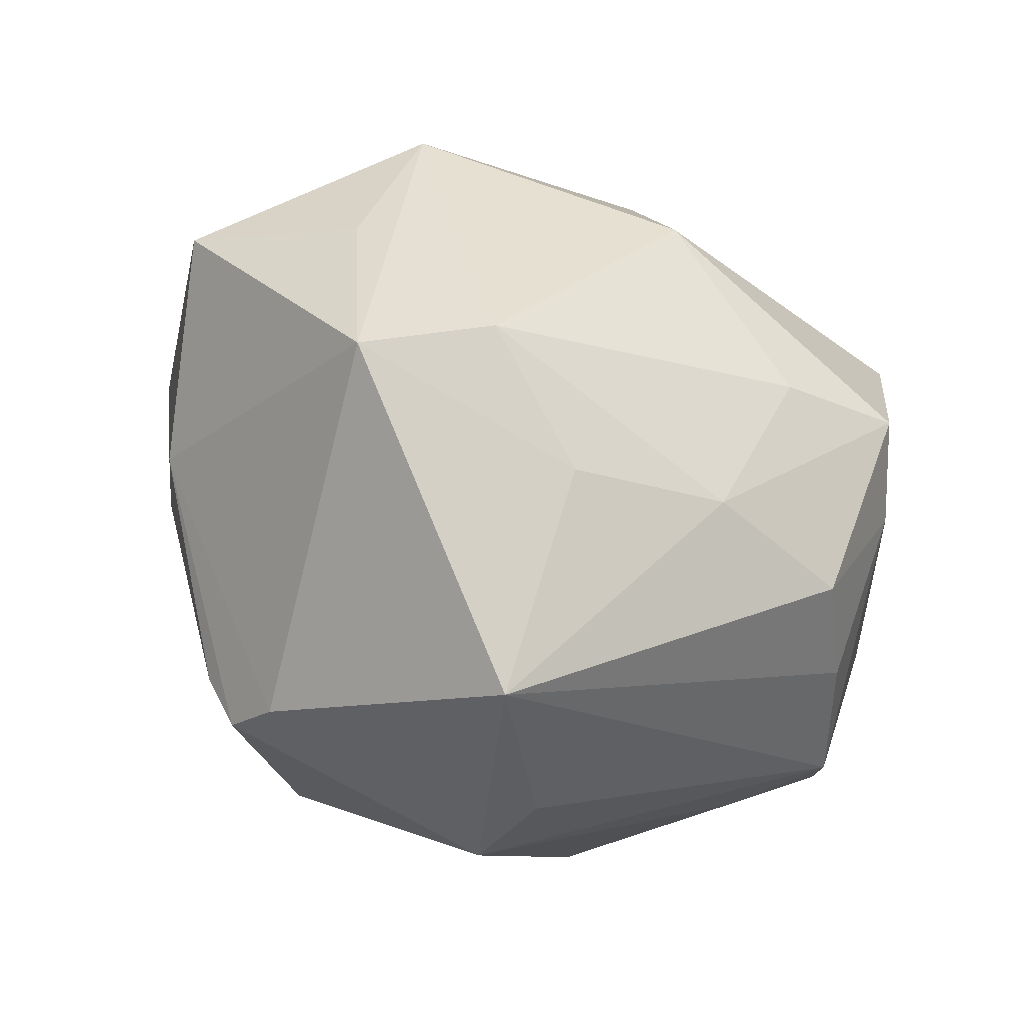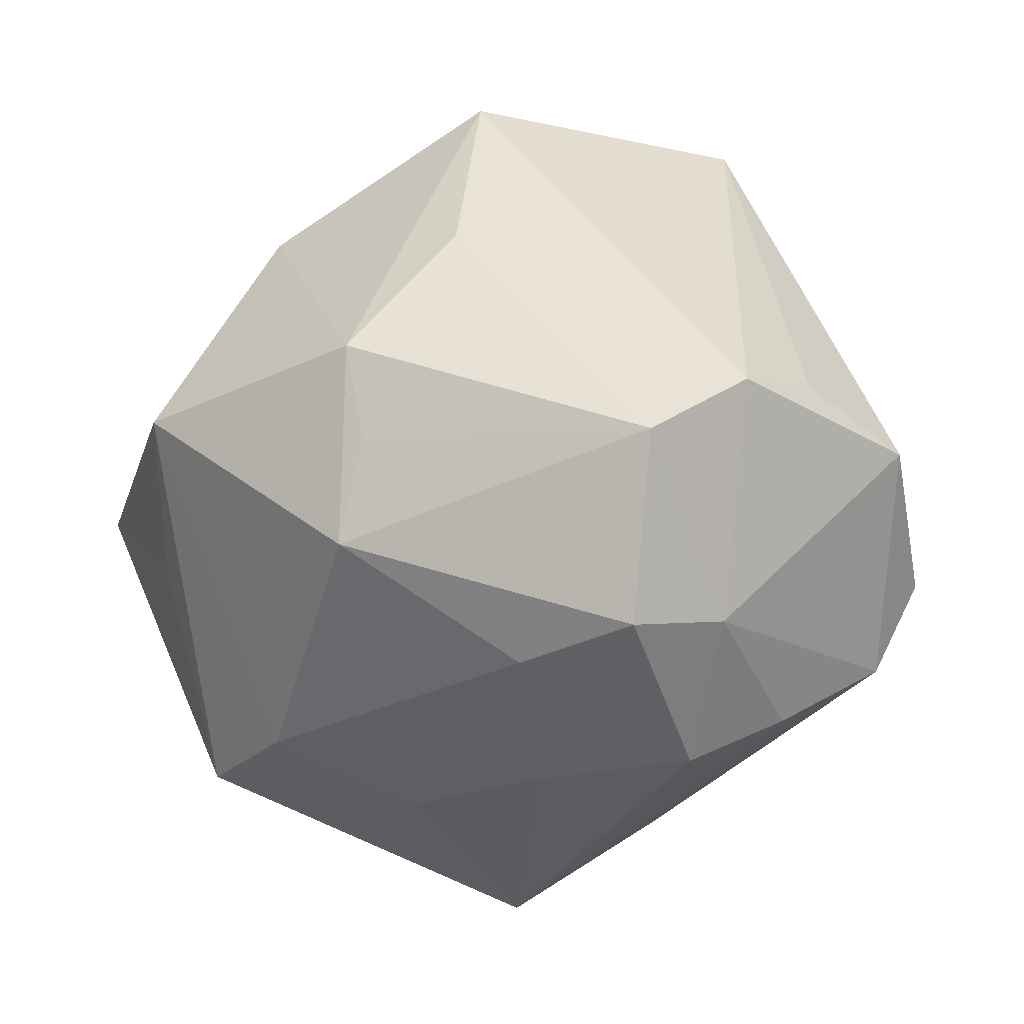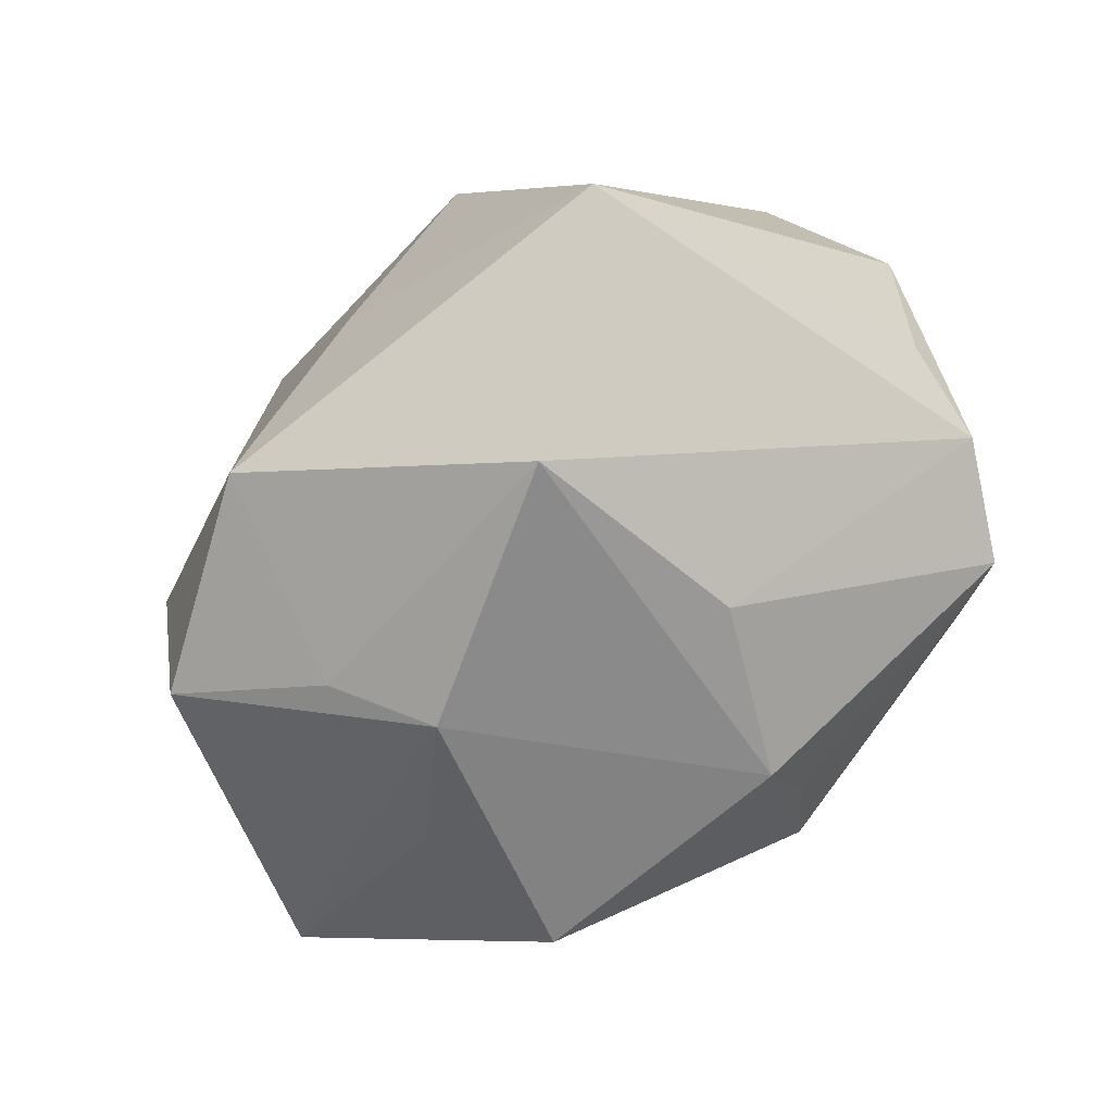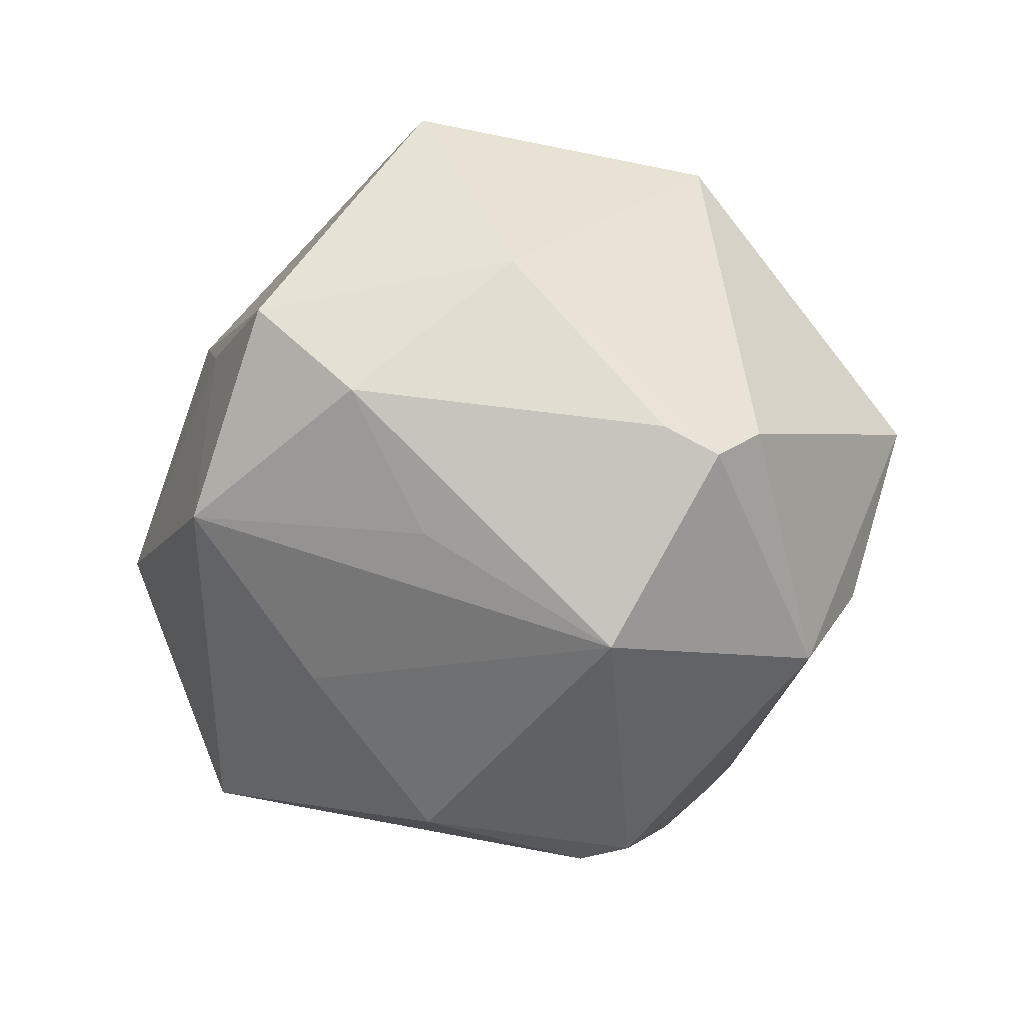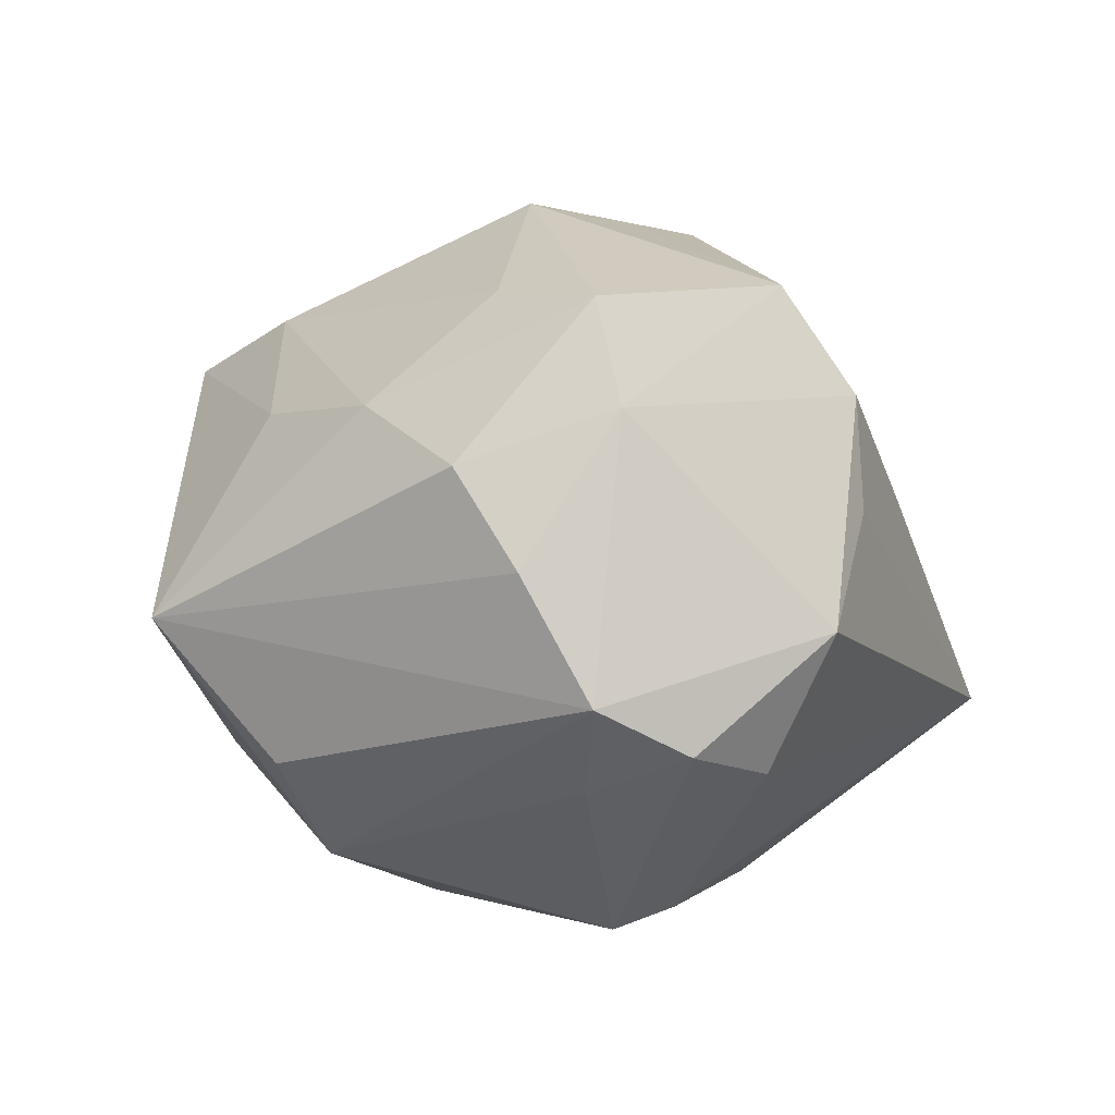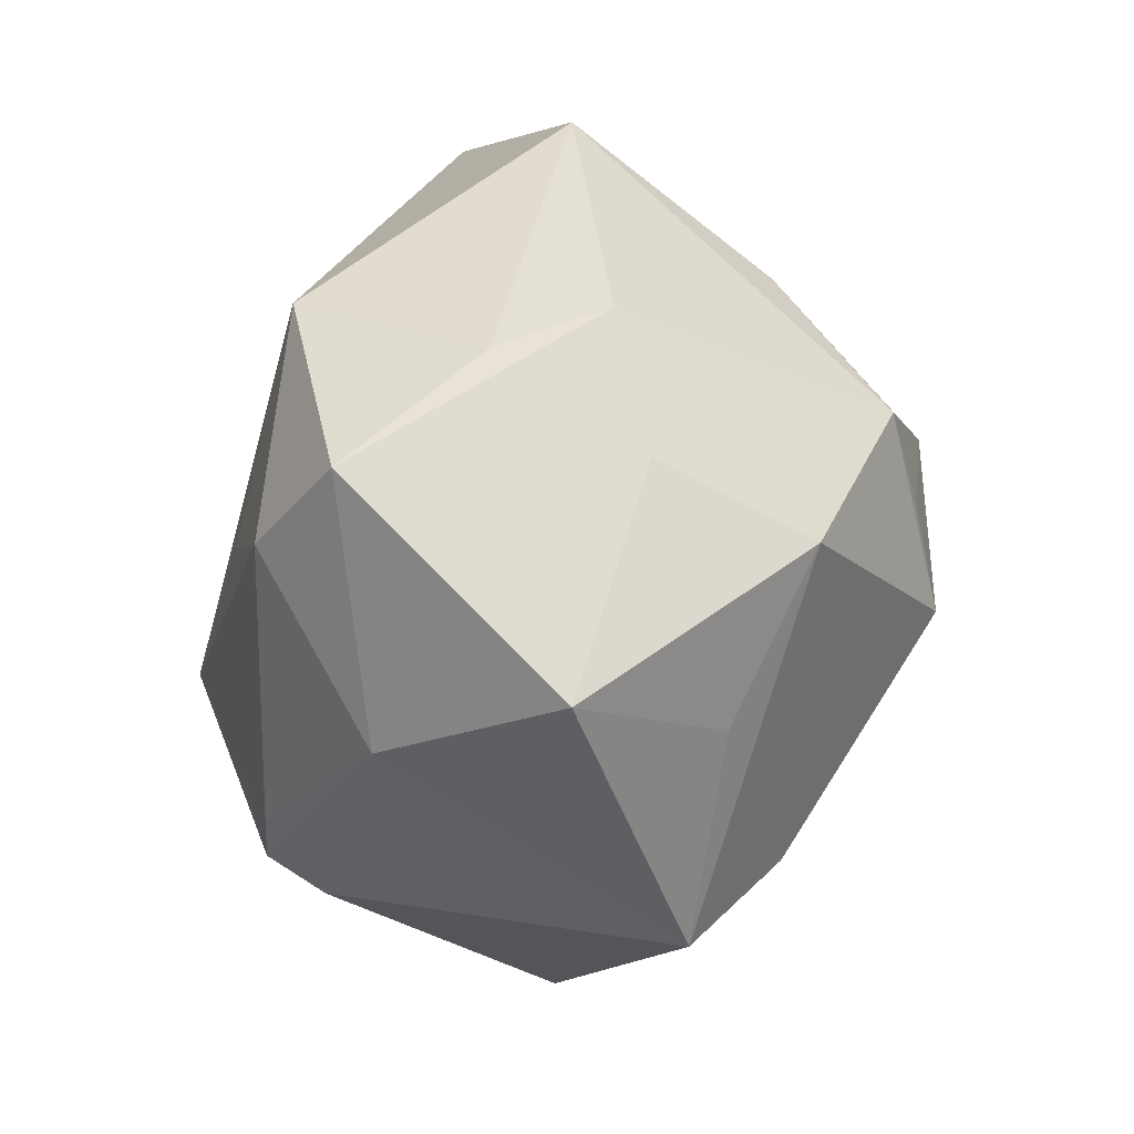
<metadata>
{"format":"obj","ext":"obj","renderer":"f3d","projection":"perspective","resolution":1024,"background":"white","views":[{"elev":-68.4,"azim":-30.0,"up":"+Y"},{"elev":1.6,"azim":24.8,"up":"+Y"},{"elev":75.3,"azim":-43.5,"up":"+Y"},{"elev":-56.0,"azim":-75.3,"up":"+Z"},{"elev":13.9,"azim":63.9,"up":"+Z"},{"elev":12.7,"azim":-77.3,"up":"+Y"}]}
</metadata>
<code>
v -0.02305 0.005189 -0.03427
v 0.04502 0.01587 0.01386
v -0.02086 -0.03686 -0.02492
v -0.004843 0.02085 0.03938
v 0.01844 0.01623 -0.03814
v -0.04495 -0.01175 -0.01164
v -0.005007 0.05337 0.001508
v -0.02709 0.03443 -0.02536
v -0.004594 -0.03683 0.02102
v 0.01725 -0.01676 0.03755
v 0.05312 0.007656 0.002776
v 0.04155 0.01666 0.02659
v -0.04034 0.009721 -0.02597
v 0.02967 -0.007849 -0.03789
v -0.02033 -0.02885 0.0295
v 0.03214 -0.01175 0.03858
v 0.01124 -0.03647 -0.02967
v 0.03426 0.01083 0.03862
v -0.05526 -0.002309 0.01277
v -0.03002 0.03545 0.01177
v 0.03213 -0.0008803 -0.03531
v 0.01231 -0.04337 -0.01715
v -0.03518 0.03136 -0.0007082
v 0.03242 -0.02941 0.02102
v 0.002352 0.03497 0.02402
v -0.003734 0.02544 -0.03232
v -0.002968 -0.00287 0.04476
v 0.04119 -0.01738 -0.01593
v -0.001068 -0.05368 -0.001505
v 0.05163 -0.009421 -0.009845
v -0.03409 -0.035 0.02136
v 0.04893 0.00157 -0.01407
v -0.02796 -0.02619 -0.0298
v 0.04822 -0.02 -0.003839
v -0.03856 -0.008635 0.02619
v 0.02217 0.04765 -0.01863
v -0.02327 -0.03183 -0.03133
v -0.008105 -0.01439 -0.04466
v -0.0479 0.0201 -0.01466
v 0.014 -0.03214 0.02484
v 0.0405 -0.02527 0.0103
v -0.03787 0.02076 0.01751
v 0.03895 -0.0119 0.02717
v -0.03489 0.01168 0.03522
v -0.001357 0.009659 0.04194
f 23 8 39
f 7 8 23
f 42 19 44
f 36 8 7
f 39 8 13
f 35 44 19
f 24 16 40
f 40 29 24
f 27 16 18
f 27 44 15
f 18 16 43
f 34 11 43
f 43 16 24
f 26 36 5
f 8 36 26
f 18 43 12
f 12 43 11
f 12 36 7
f 7 25 12
f 12 25 18
f 5 14 38
f 38 26 5
f 8 26 38
f 30 11 34
f 31 35 19
f 15 44 31
f 44 35 31
f 6 31 19
f 6 19 39
f 39 13 6
f 42 44 20
f 7 23 20
f 20 23 39
f 39 19 20
f 20 19 42
f 15 40 10
f 10 40 16
f 10 27 15
f 16 27 10
f 9 40 15
f 29 40 9
f 15 31 9
f 9 31 29
f 18 25 4
f 44 27 4
f 4 25 7
f 4 20 44
f 7 20 4
f 34 43 41
f 41 43 24
f 41 29 34
f 24 29 41
f 11 36 2
f 2 12 11
f 36 12 2
f 17 38 14
f 37 38 17
f 1 13 8
f 8 38 1
f 1 38 13
f 11 30 32
f 32 36 11
f 29 31 3
f 37 17 3
f 3 17 29
f 3 6 37
f 31 6 3
f 37 6 33
f 33 6 13
f 33 38 37
f 13 38 33
f 45 27 18
f 18 4 45
f 45 4 27
f 34 17 28
f 28 17 14
f 28 30 34
f 14 30 28
f 34 29 22
f 22 17 34
f 29 17 22
f 21 30 14
f 21 32 30
f 21 14 5
f 5 36 21
f 36 32 21

</code>
